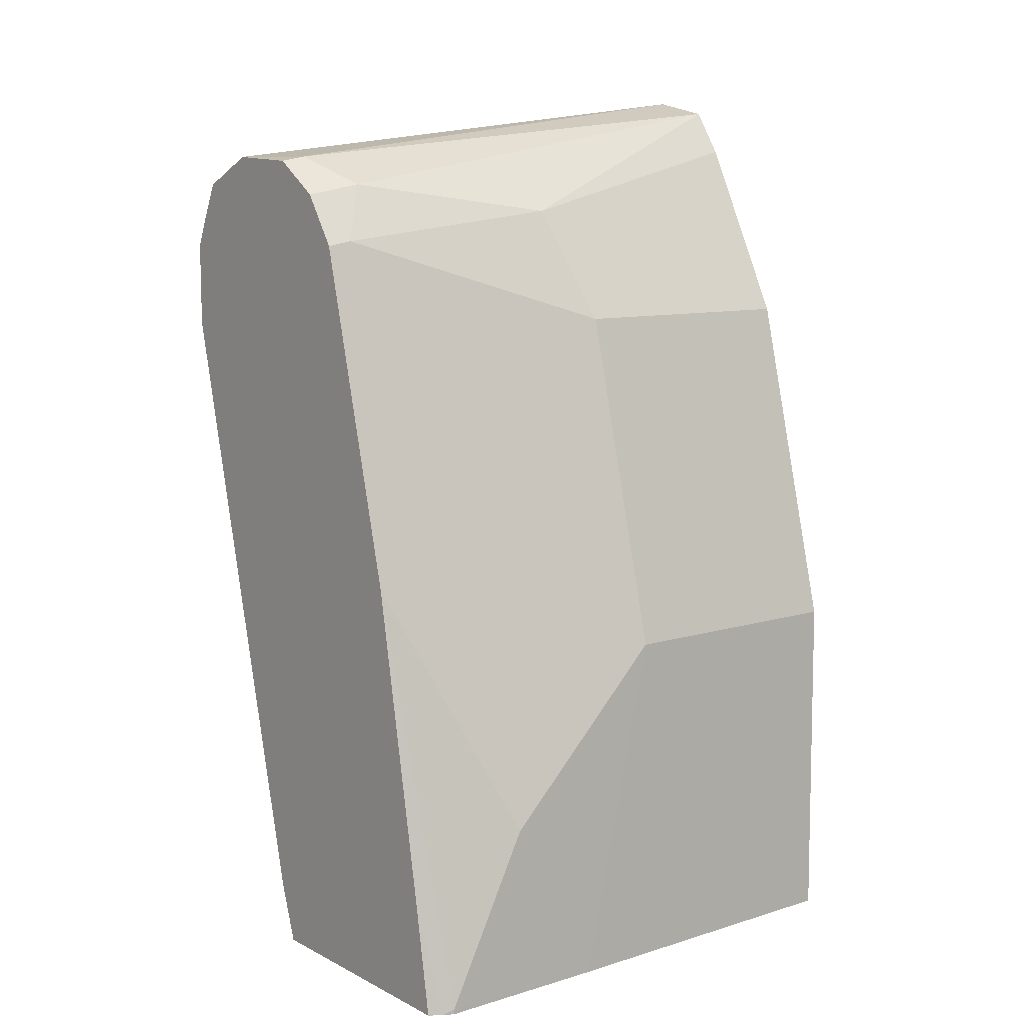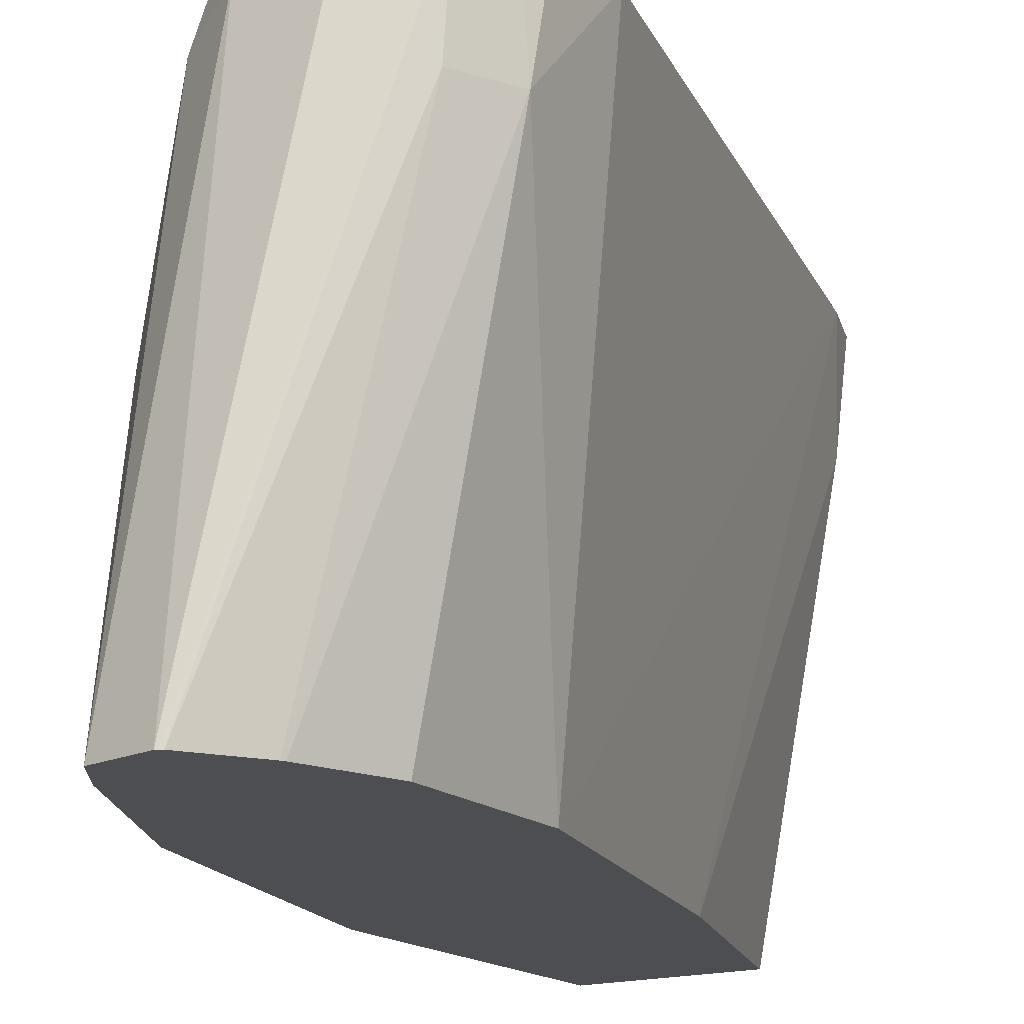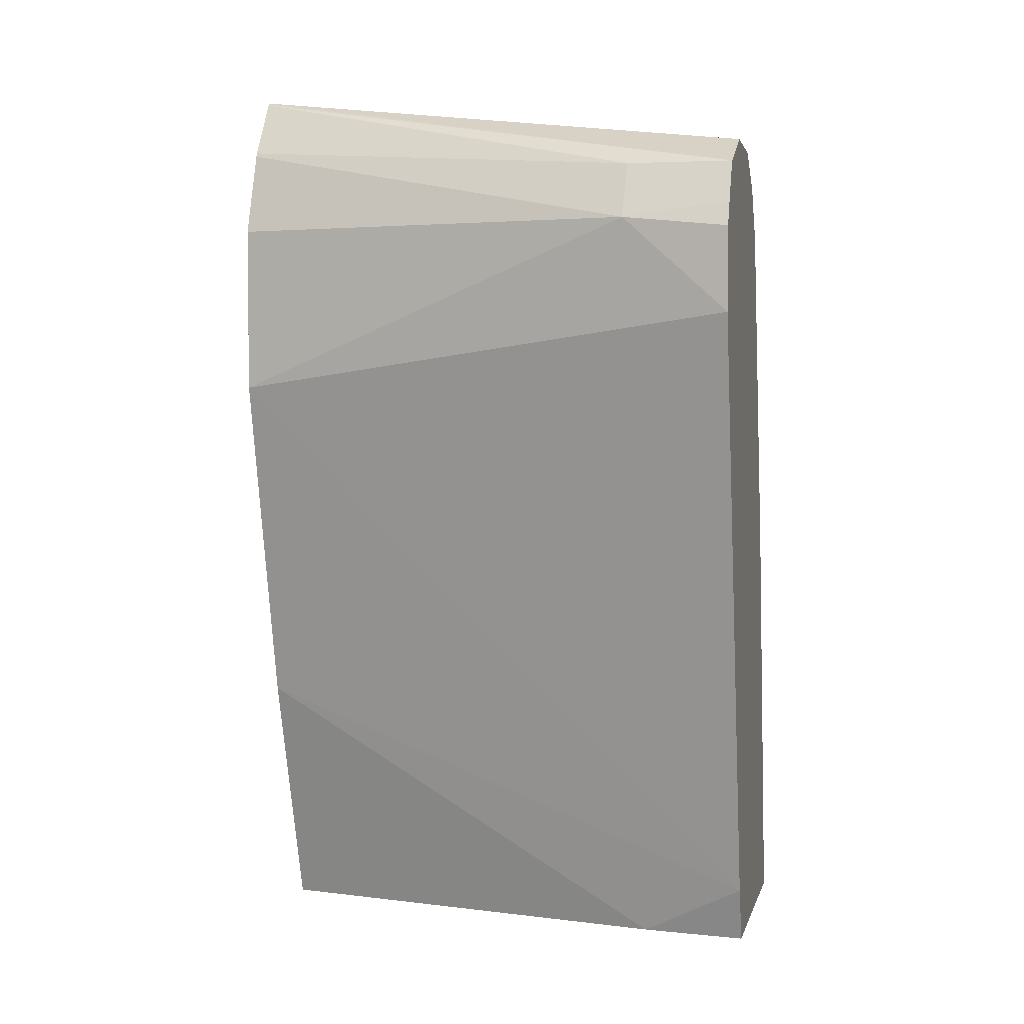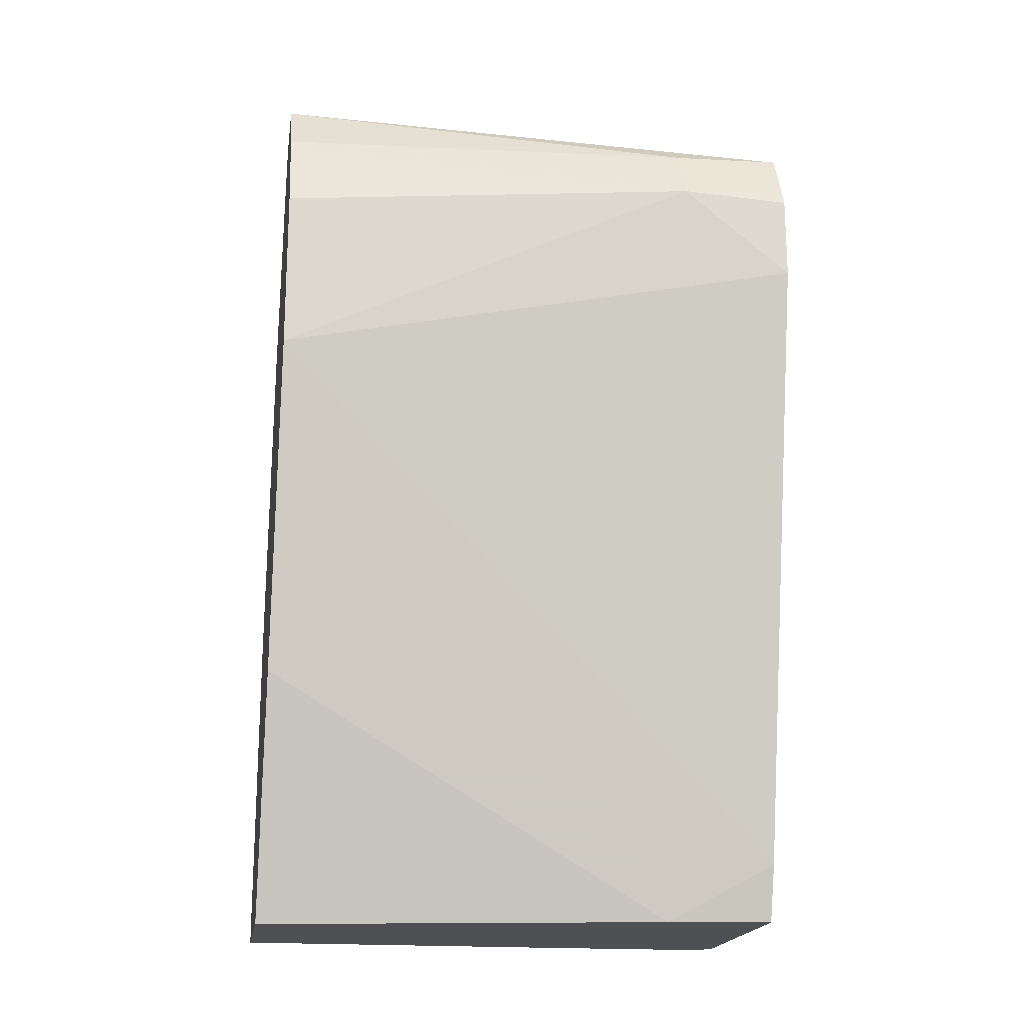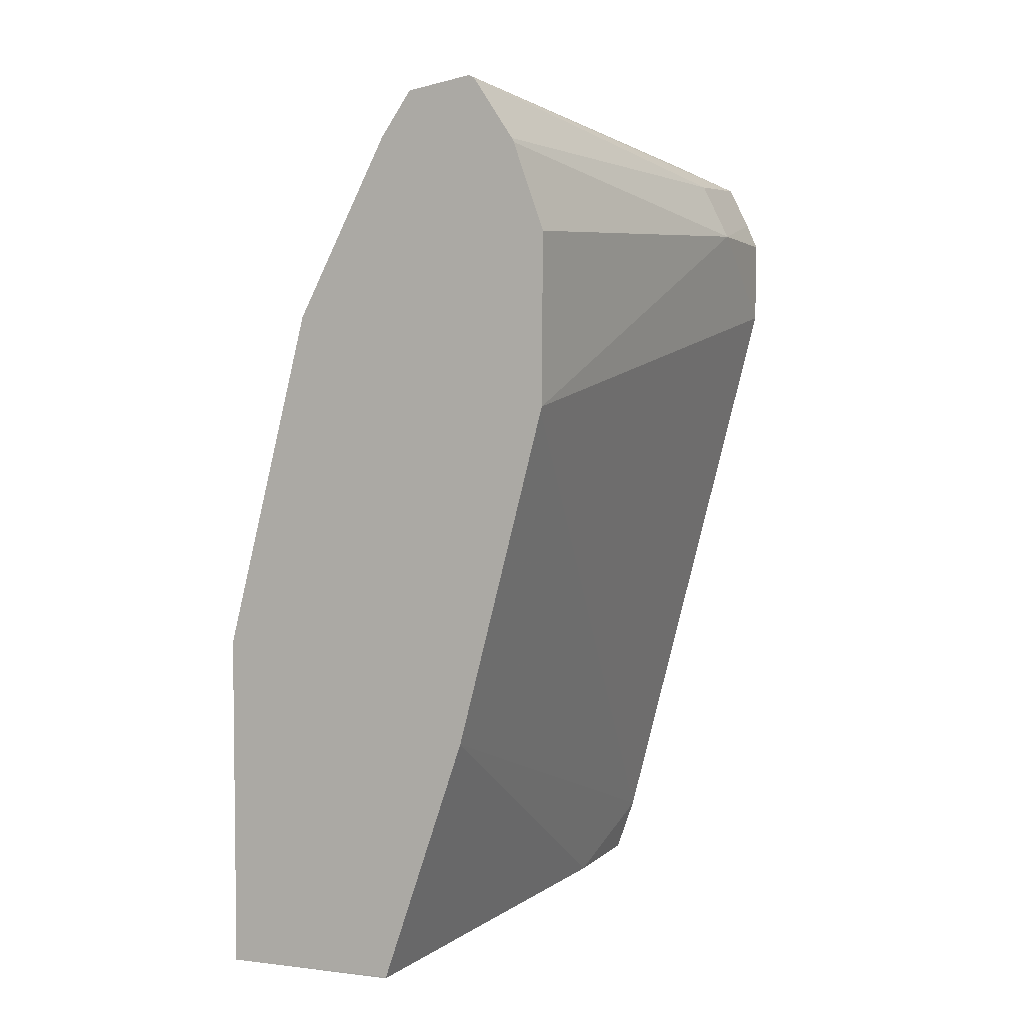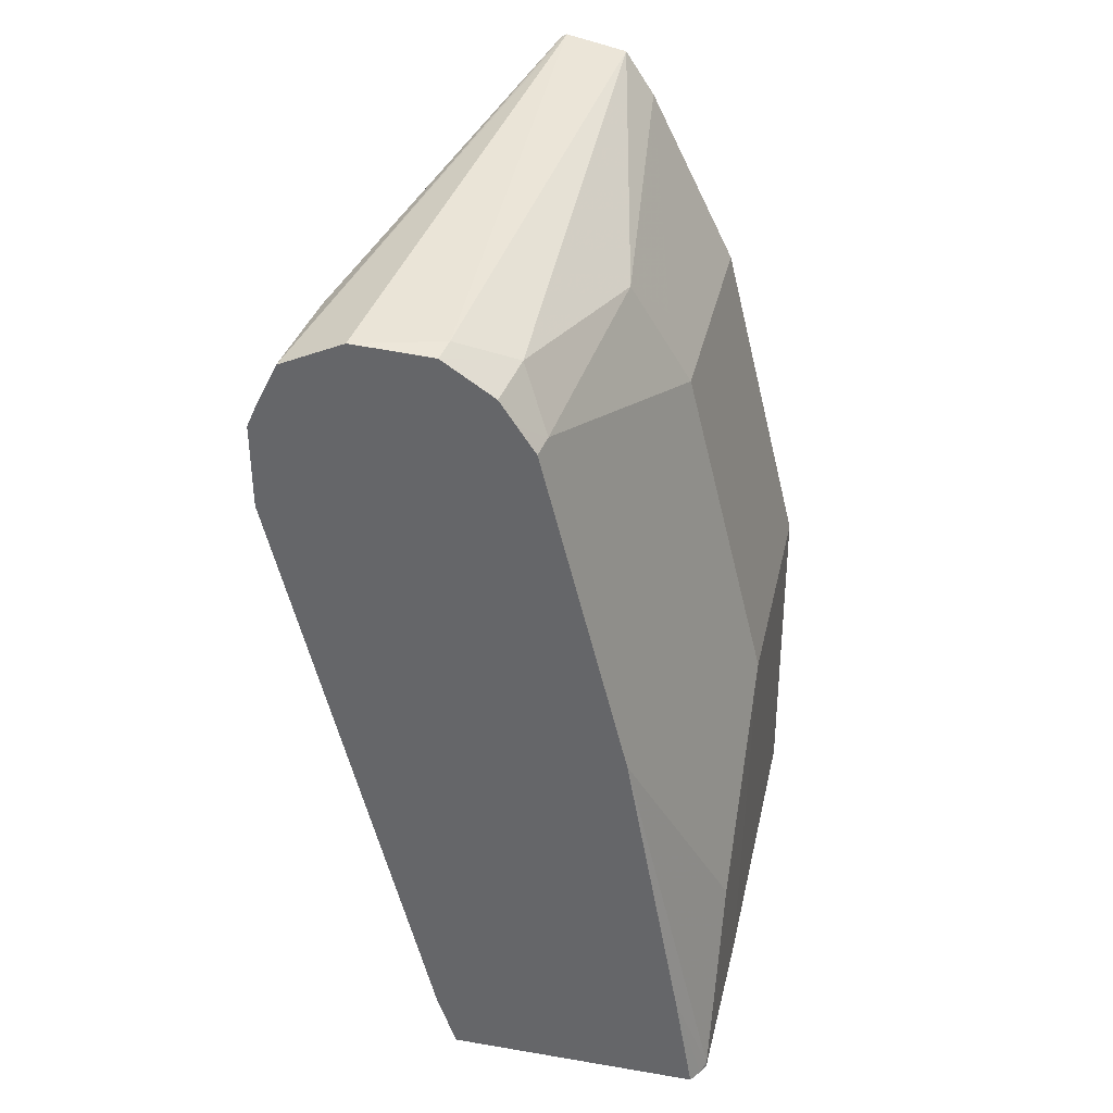
<metadata>
{"format":"obj","ext":"obj","renderer":"f3d","projection":"perspective","resolution":1024,"background":"white","views":[{"elev":9.7,"azim":51.7,"up":"+Y"},{"elev":-17.0,"azim":-147.9,"up":"+Z"},{"elev":3.3,"azim":-77.2,"up":"+Y"},{"elev":-18.8,"azim":-98.9,"up":"+Y"},{"elev":7.1,"azim":-161.0,"up":"+Y"},{"elev":36.2,"azim":12.4,"up":"+Y"}]}
</metadata>
<code>
v 0.4895 0.6992 0.324
v 0.5244 0.6992 0.3146
v 0.5202 0.7258 0.1033
v 0.463 0.6872 0.324
v 0.5226 0.6973 0.324
v 0.5457 0.7205 0.1033
v 0.5477 0.6875 0.303
v 0.5192 0.7253 0.1033
v 0.5181 0.7246 0.1033
v 0.4662 0.6875 0.2797
v 0.4545 0.6642 0.2797
v 0.4545 0.67 0.324
v 0.5435 0.6833 0.324
v 0.571 0.6759 0.2214
v 0.5578 0.7023 0.1033
v 0.5594 0.6642 0.3146
v 0.5022 0.7007 0.1033
v 0.4498 0.6596 0.324
v 0.5014 0.6992 0.1033
v 0.4891 0.6642 0.1033
v 0.4895 0.5943 0.1033
v 0.4498 0.6246 0.324
v 0.55 0.6735 0.324
v 0.5943 0.6293 0.2098
v 0.5827 0.6526 0.1981
v 0.5927 0.6324 0.1033
v 0.5575 0.6623 0.324
v 0.5925 0.5225 0.324
v 0.6118 0.472 0.2972
v 0.6118 0.507 0.2622
v 0.6293 0.4895 0.2098
v 0.4899 0.5925 0.1033
v 0.511 0.3712 0.324
v 0.5943 0.6293 0.1033
v 0.6159 0.3939 0.324
v 0.6293 0.3496 0.3146
v 0.6293 0.4196 0.2797
v 0.6303 0.3475 0.2426
v 0.6293 0.4895 0.1033
v 0.5244 0.4545 0.1033
v 0.5249 0.4527 0.1033
v 0.5244 0.3475 0.2797
v 0.5189 0.3475 0.324
v 0.6238 0.3475 0.324
v 0.6272 0.3475 0.3188
v 0.6293 0.3475 0.3146
v 0.6303 0.3475 0.1033
v 0.5594 0.348 0.1033
v 0.5594 0.3475 0.1033
v 0.6289 0.3475 0.1033
f 16 31 24
f 21 32 33
f 21 33 22
f 24 31 39
f 24 39 34
f 16 30 31
f 28 35 36
f 28 36 37
f 24 34 26
f 16 29 30
f 14 24 25
f 16 27 28
f 16 23 27
f 15 24 26
f 15 25 24
f 14 25 15
f 14 16 24
f 13 23 16
f 11 22 18
f 11 21 22
f 28 37 29
f 16 28 29
f 29 31 30
f 38 44 43
f 31 37 38
f 11 20 21
f 48 50 49
f 41 49 42
f 41 48 49
f 38 50 47
f 38 49 50
f 38 42 49
f 38 43 42
f 38 45 44
f 38 46 45
f 36 38 37
f 36 46 38
f 36 45 46
f 35 45 36
f 35 44 45
f 33 42 43
f 33 41 42
f 33 40 41
f 32 40 33
f 31 47 39
f 31 38 47
f 29 37 31
f 11 19 20
f 7 16 14
f 11 18 12
f 3 26 34
f 3 15 26
f 3 6 15
f 2 7 6
f 2 5 7
f 2 6 3
f 1 5 2
f 1 13 5
f 1 23 13
f 3 34 39
f 1 27 23
f 1 35 28
f 1 44 35
f 1 33 43
f 1 22 33
f 1 18 22
f 1 12 18
f 1 4 12
f 1 3 4
f 1 2 3
f 1 28 27
f 3 39 47
f 1 43 44
f 3 50 48
f 3 47 50
f 10 17 11
f 9 17 10
f 7 13 16
f 6 14 15
f 6 7 14
f 5 13 7
f 4 11 12
f 4 10 11
f 4 9 10
f 11 17 19
f 3 8 4
f 3 9 8
f 3 17 9
f 3 19 17
f 3 20 19
f 3 21 20
f 3 32 21
f 3 48 41
f 3 40 32
f 3 41 40
f 4 8 9

</code>
